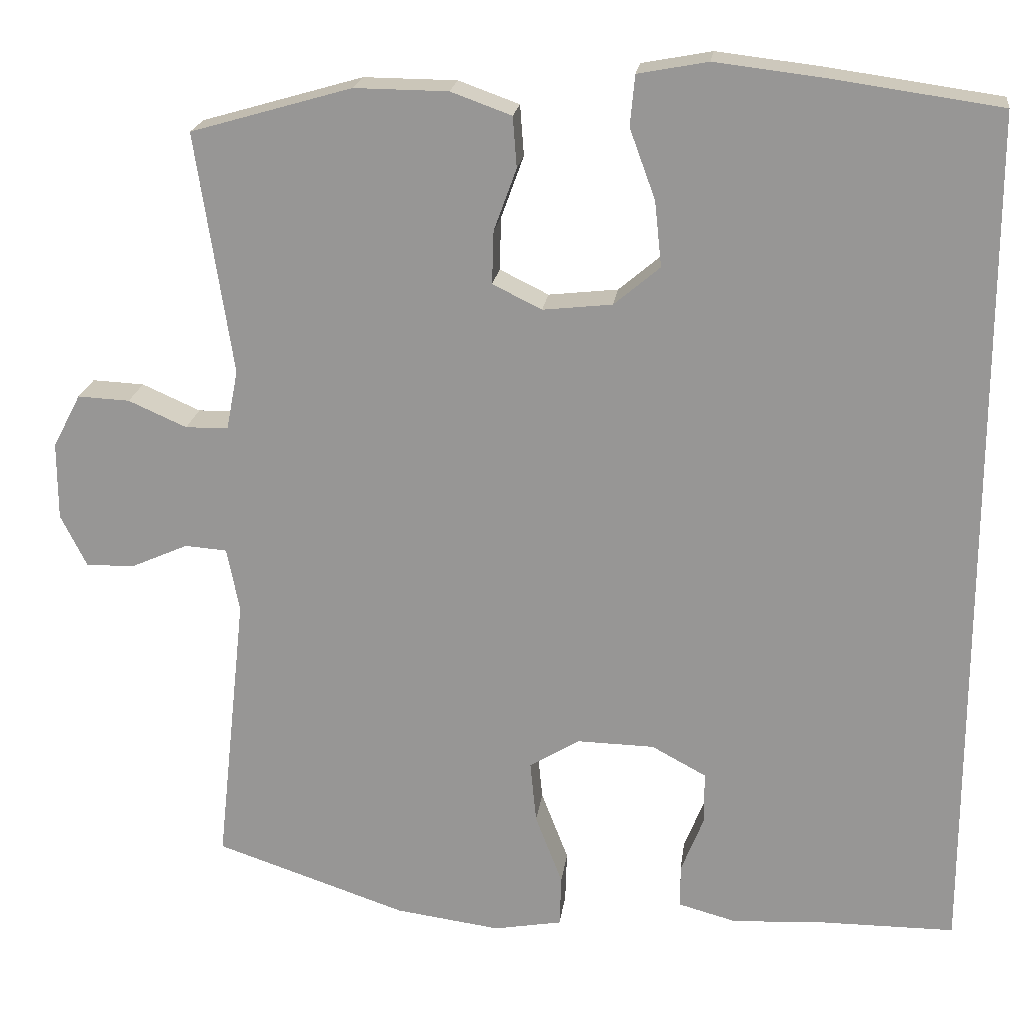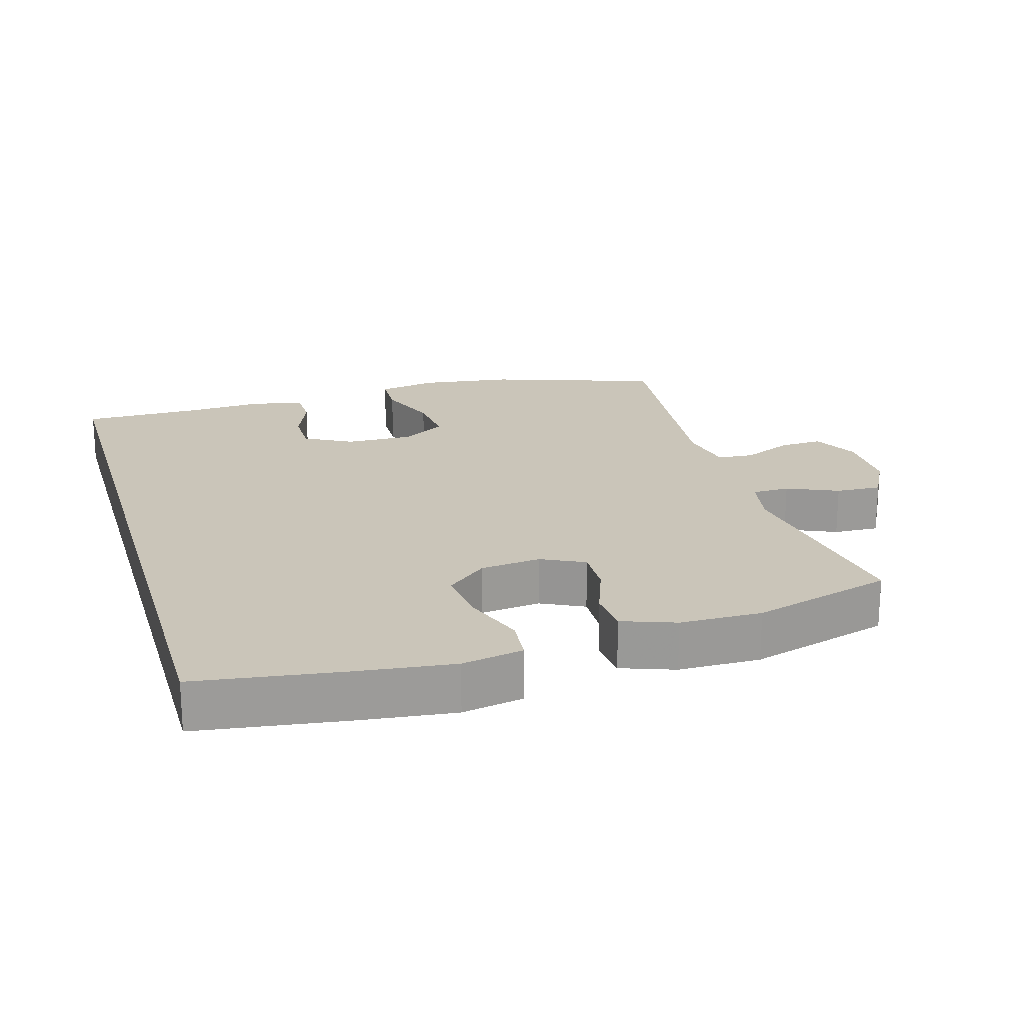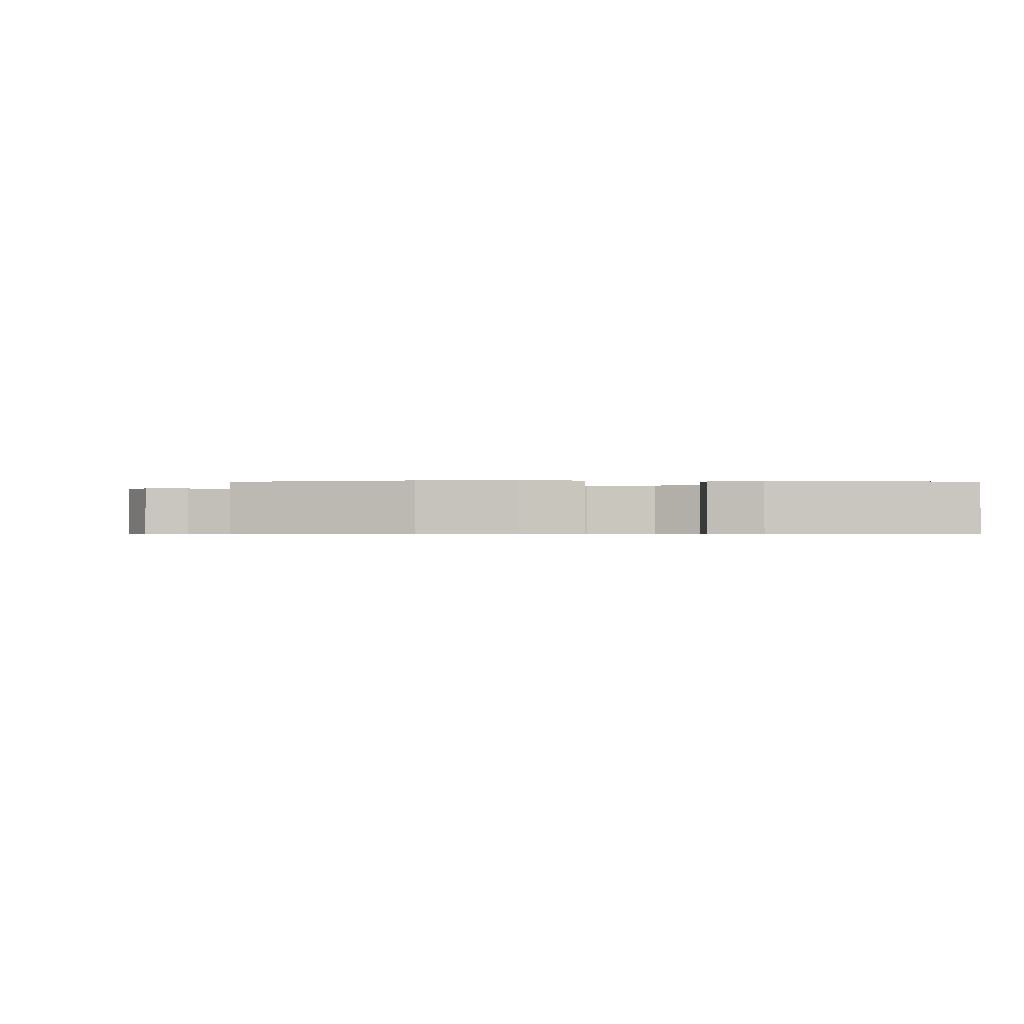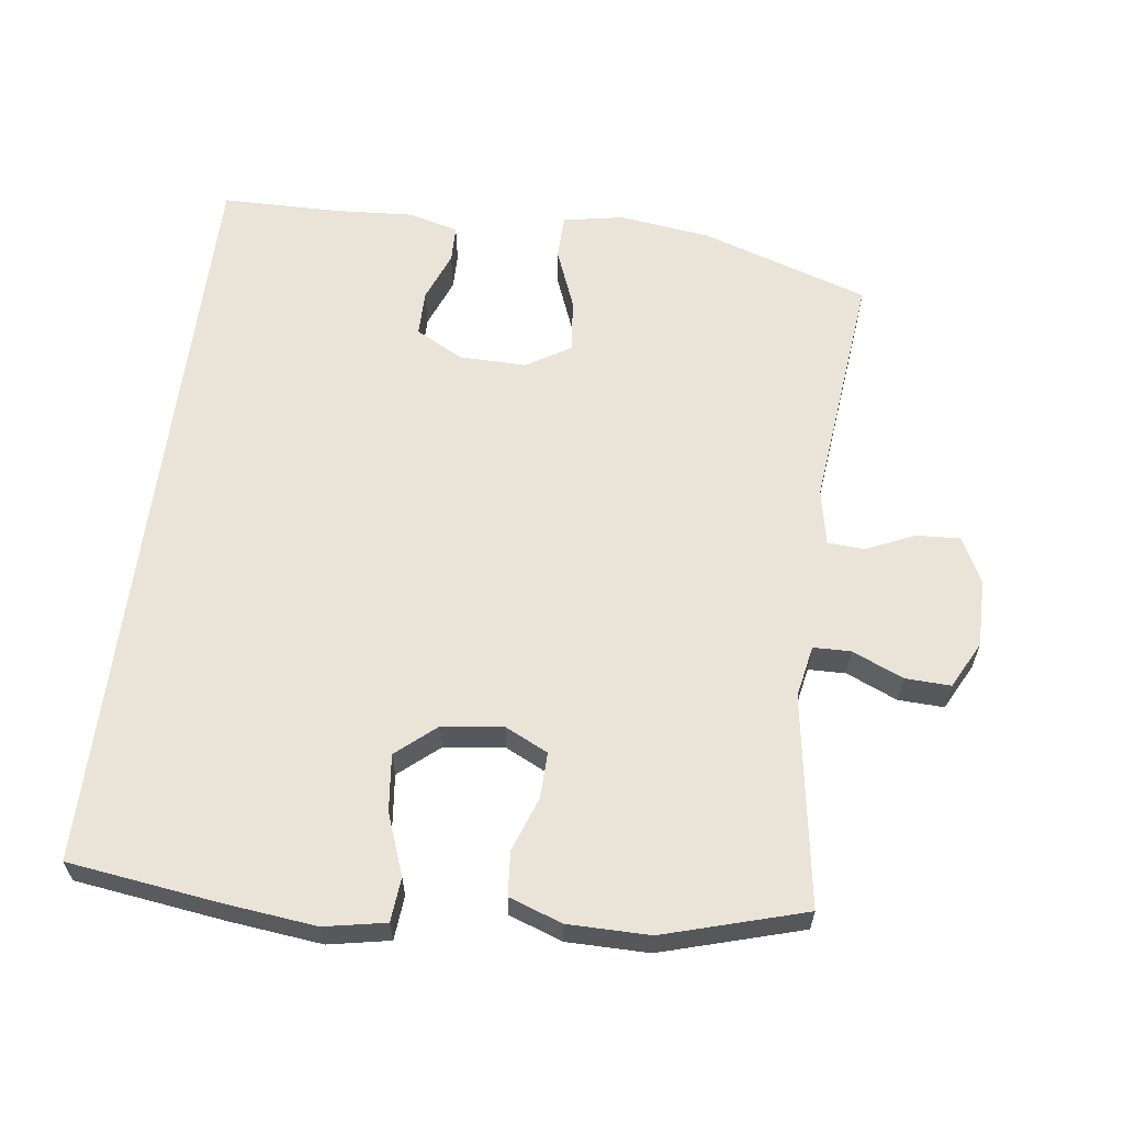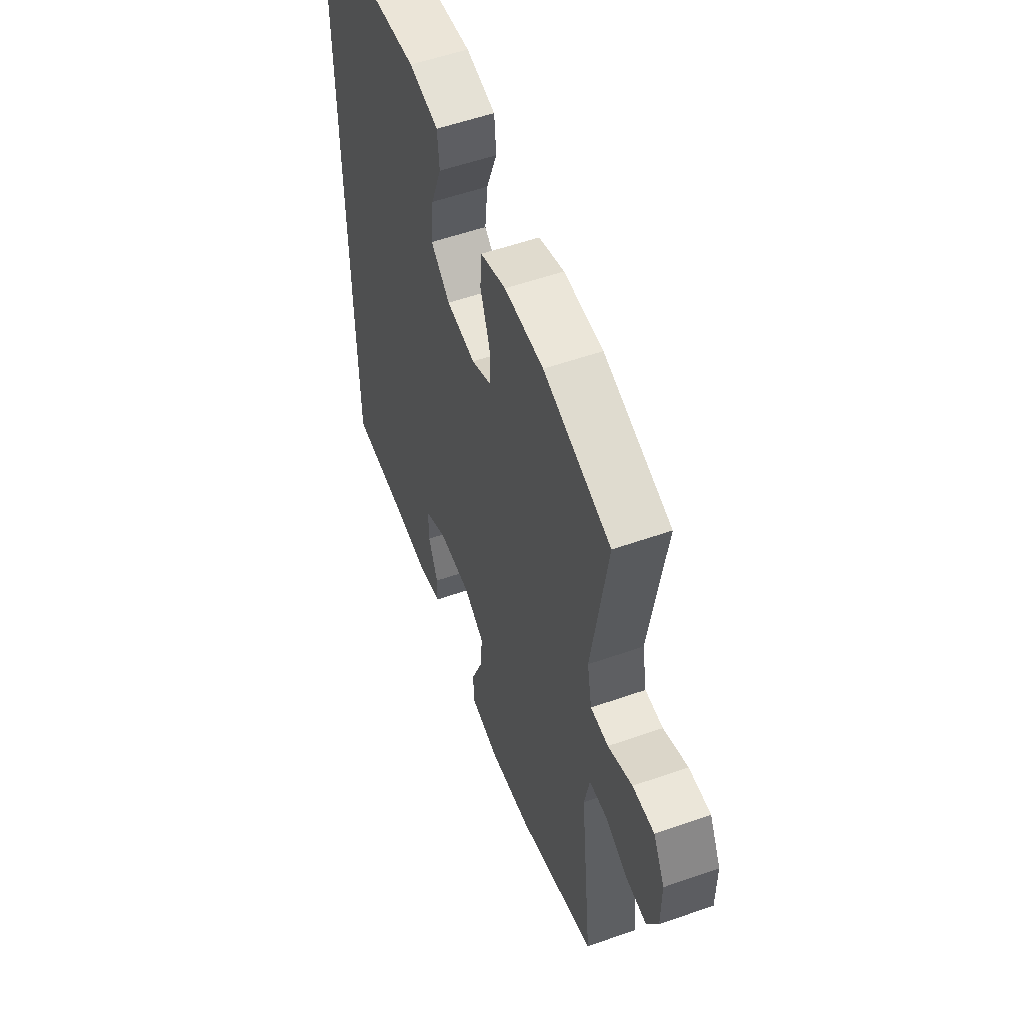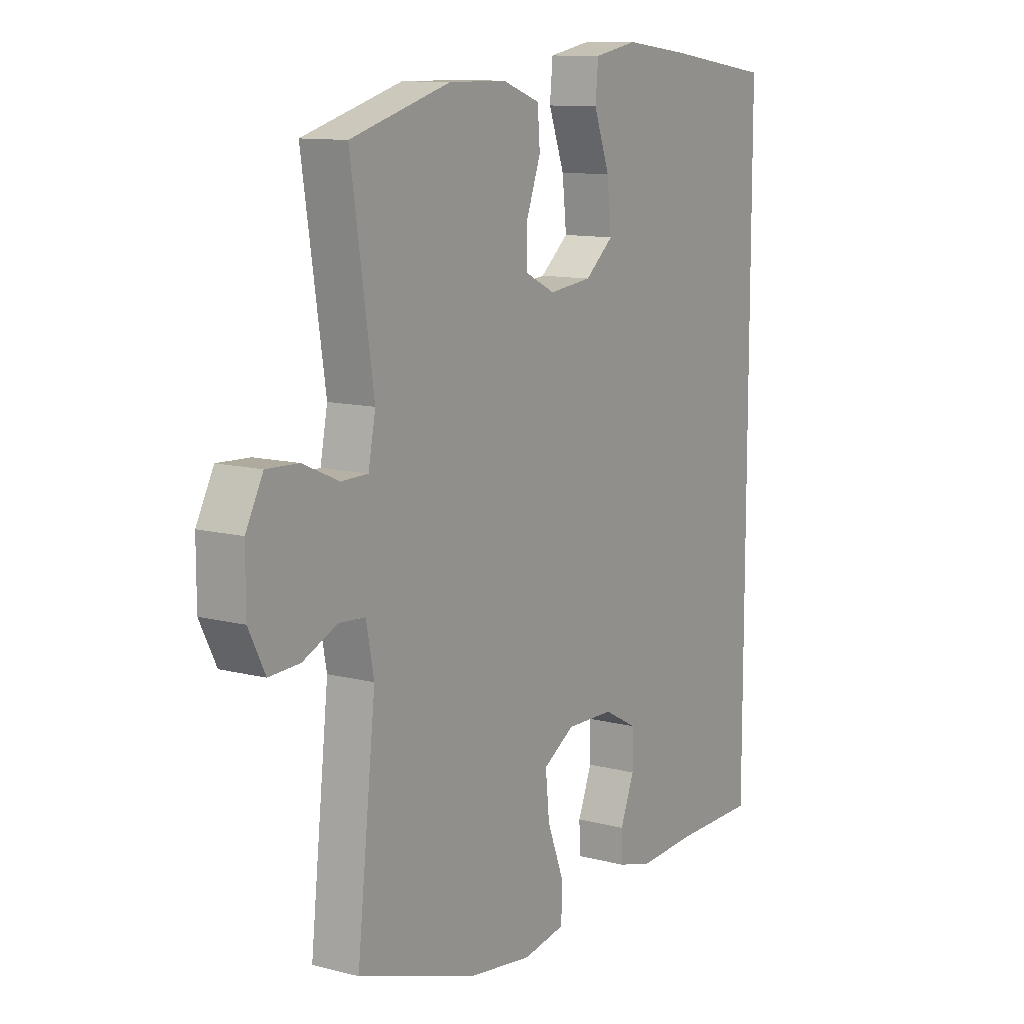
<metadata>
{"format":"obj","ext":"obj","renderer":"f3d","projection":"perspective","resolution":1024,"background":"white","views":[{"elev":20.7,"azim":-172.5,"up":"+Z"},{"elev":20.7,"azim":-16.3,"up":"+Y"},{"elev":-0.6,"azim":177.5,"up":"+Y"},{"elev":61.1,"azim":7.2,"up":"+Y"},{"elev":55.8,"azim":69.8,"up":"+Z"},{"elev":11.2,"azim":122.5,"up":"+Z"}]}
</metadata>
<code>
v -0.5 0.07 -0.557
v -0.5 0.07 0.556
v -0.28 0.07 0.587
v -0.144 0.07 0.603
v -0.054 0.07 0.586
v -0.048 0.07 0.521
v -0.081 0.07 0.431
v -0.09 0.07 0.347
v -0.031 0.07 0.297
v 0.058 0.07 0.287
v 0.121 0.07 0.318
v 0.119 0.07 0.386
v 0.09 0.07 0.466
v 0.095 0.07 0.531
v 0.173 0.07 0.559
v 0.293 0.07 0.56
v 0.5 0.07 0.5
v 0.453 0.07 0.189
v 0.468 0.07 0.112
v 0.523 0.07 0.111
v 0.598 0.07 0.144
v 0.665 0.07 0.147
v 0.701 0.07 0.078
v 0.701 0.07 -0.022
v 0.667 0.07 -0.09
v 0.603 0.07 -0.087
v 0.531 0.07 -0.055
v 0.477 0.07 -0.059
v 0.461 0.07 -0.142
v 0.5 0.07 -0.5
v 0.253 0.07 -0.583
v 0.118 0.07 -0.601
v 0.03 0.07 -0.585
v 0.028 0.07 -0.519
v 0.063 0.07 -0.428
v 0.071 0.07 -0.348
v 0.006 0.07 -0.308
v -0.093 0.07 -0.31
v -0.163 0.07 -0.348
v -0.163 0.07 -0.416
v -0.134 0.07 -0.49
v -0.135 0.07 -0.545
v -0.209 0.07 -0.565
v -0.325 0.07 -0.558
v -0.5 0 -0.557
v -0.5 0 0.556
v -0.28 0 0.587
v -0.144 0 0.603
v -0.054 0 0.586
v -0.048 0 0.521
v -0.081 0 0.431
v -0.09 0 0.347
v -0.031 0 0.297
v 0.058 0 0.287
v 0.121 0 0.318
v 0.119 0 0.386
v 0.09 0 0.466
v 0.095 0 0.531
v 0.173 0 0.559
v 0.293 0 0.56
v 0.5 0 0.5
v 0.453 0 0.189
v 0.468 0 0.112
v 0.523 0 0.111
v 0.598 0 0.144
v 0.665 0 0.147
v 0.701 0 0.078
v 0.701 0 -0.022
v 0.667 0 -0.09
v 0.603 0 -0.087
v 0.531 0 -0.055
v 0.477 0 -0.059
v 0.461 0 -0.142
v 0.5 0 -0.5
v 0.253 0 -0.583
v 0.118 0 -0.601
v 0.03 0 -0.585
v 0.028 0 -0.519
v 0.063 0 -0.428
v 0.071 0 -0.348
v 0.006 0 -0.308
v -0.093 0 -0.31
v -0.163 0 -0.348
v -0.163 0 -0.416
v -0.134 0 -0.49
v -0.135 0 -0.545
v -0.209 0 -0.565
v -0.325 0 -0.558
f 41 42 43 44
f 40 41 44 1
f 39 40 1 2
f 38 39 2 3
f 37 38 3 4
f 32 33 34 35
f 32 35 36
f 29 30 31 32
f 28 29 32 36
f 24 25 26 27
f 24 27 28
f 23 24 28
f 20 21 22 23
f 19 20 23 28
f 18 19 28 36
f 12 13 14 15
f 11 12 15 16
f 4 5 6 7
f 4 7 8
f 37 4 8
f 36 37 8 9
f 18 36 9 10
f 11 16 17 18
f 10 11 18
f 88 87 86 85
f 45 88 85 84
f 46 45 84 83
f 47 46 83 82
f 48 47 82 81
f 79 78 77 76
f 80 79 76
f 76 75 74 73
f 80 76 73 72
f 71 70 69 68
f 72 71 68
f 72 68 67
f 67 66 65 64
f 72 67 64 63
f 80 72 63 62
f 59 58 57 56
f 60 59 56 55
f 51 50 49 48
f 52 51 48
f 52 48 81
f 53 52 81 80
f 54 53 80 62
f 62 61 60 55
f 62 55 54
f 1 45 46 2
f 2 46 47 3
f 3 47 48 4
f 4 48 49 5
f 5 49 50 6
f 6 50 51 7
f 7 51 52 8
f 8 52 53 9
f 9 53 54 10
f 10 54 55 11
f 11 55 56 12
f 12 56 57 13
f 13 57 58 14
f 14 58 59 15
f 15 59 60 16
f 16 60 61 17
f 17 61 62 18
f 18 62 63 19
f 19 63 64 20
f 20 64 65 21
f 21 65 66 22
f 22 66 67 23
f 23 67 68 24
f 24 68 69 25
f 25 69 70 26
f 26 70 71 27
f 27 71 72 28
f 28 72 73 29
f 29 73 74 30
f 30 74 75 31
f 31 75 76 32
f 32 76 77 33
f 33 77 78 34
f 34 78 79 35
f 35 79 80 36
f 36 80 81 37
f 37 81 82 38
f 38 82 83 39
f 39 83 84 40
f 40 84 85 41
f 41 85 86 42
f 42 86 87 43
f 43 87 88 44
f 44 88 45 1

</code>
